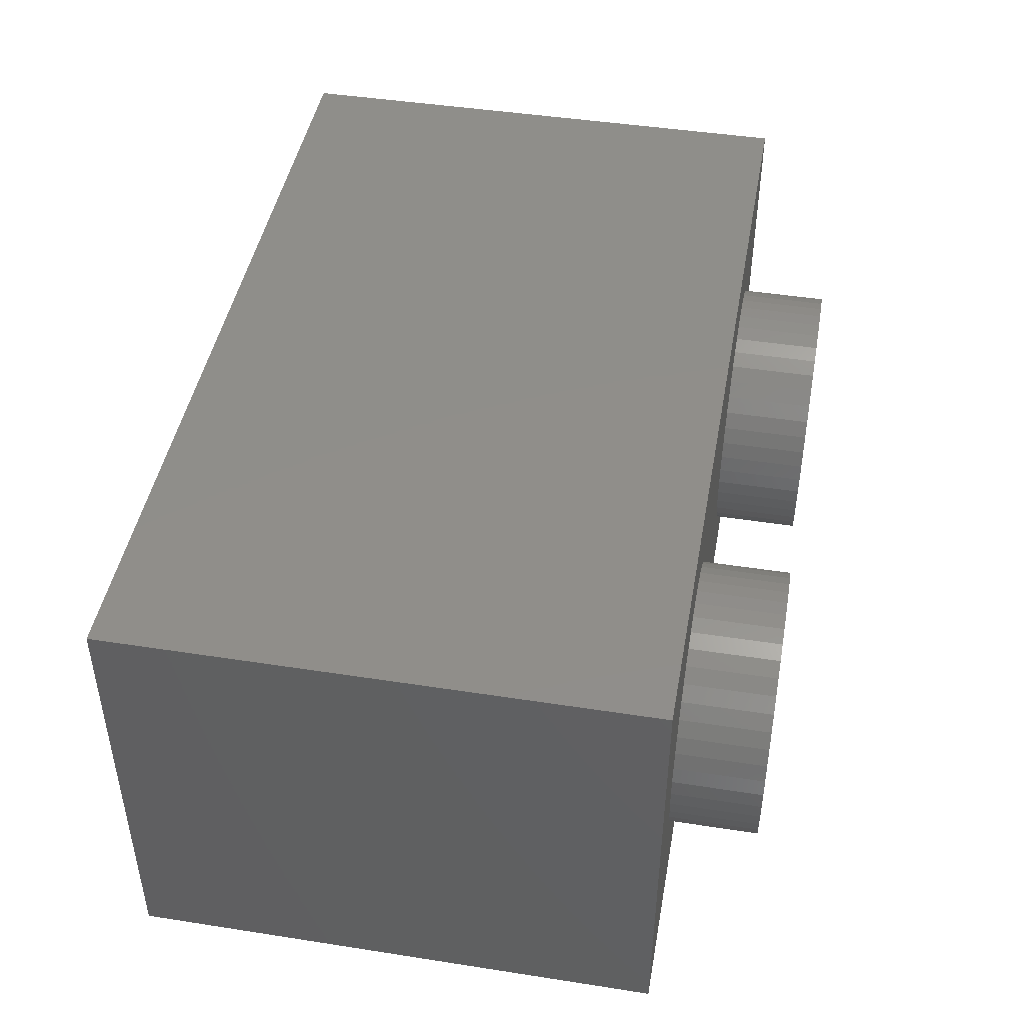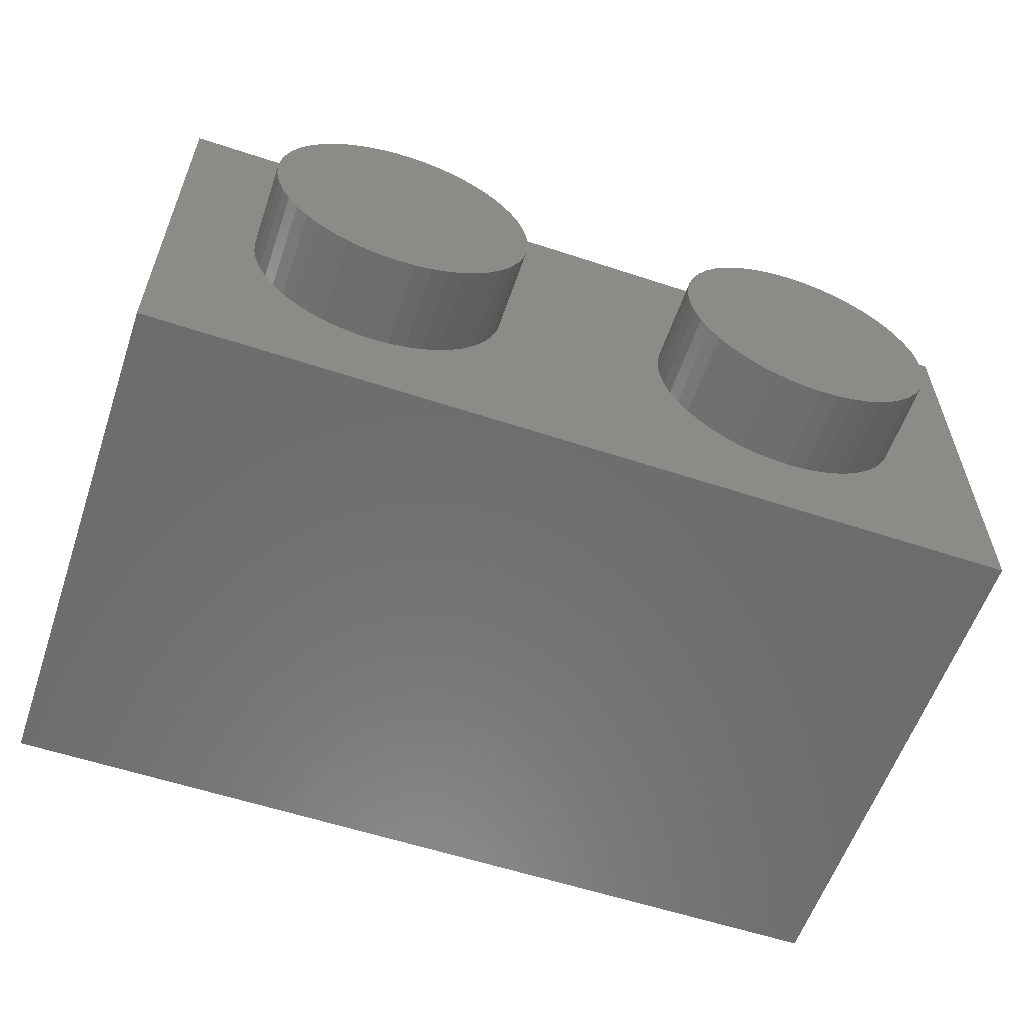
<metadata>
{"format":"stl","ext":"stl","renderer":"f3d","projection":"perspective","resolution":1024,"background":"white","views":[{"elev":45.2,"azim":-79.8,"up":"+Z"},{"elev":-58.5,"azim":-18.8,"up":"+Z"}]}
</metadata>
<code>
# stl→obj: 444 verts, 710 faces
v 0 9.6 0
v 1.586 9.6 0.2088
v 1.6 9.6 0
v 1.545 9.6 0.4141
v 1.478 9.6 0.6123
v 1.386 9.6 0.8
v 1.269 9.6 0.9741
v 1.131 9.6 1.131
v 0.9741 9.6 1.269
v 0.8 9.6 1.386
v 0.6123 9.6 1.478
v 0.4141 9.6 1.545
v 0.2088 9.6 1.586
v 0 9.6 1.6
v -0.2088 9.6 1.586
v -0.4141 9.6 1.545
v -0.6123 9.6 1.478
v -0.8 9.6 1.386
v -0.9741 9.6 1.269
v -1.131 9.6 1.131
v -1.269 9.6 0.9741
v -1.386 9.6 0.8
v -1.478 9.6 0.6123
v -1.545 9.6 0.4141
v -1.586 9.6 0.2088
v -1.6 9.6 0
v -1.586 9.6 -0.2088
v -1.545 9.6 -0.4141
v -1.478 9.6 -0.6123
v -1.386 9.6 -0.8
v -1.269 9.6 -0.9741
v -1.131 9.6 -1.131
v -0.9741 9.6 -1.269
v -0.8 9.6 -1.386
v -0.6123 9.6 -1.478
v -0.4141 9.6 -1.545
v -0.2088 9.6 -1.586
v 0 9.6 -1.6
v 0.2088 9.6 -1.586
v 0.4141 9.6 -1.545
v 0.6123 9.6 -1.478
v 0.8 9.6 -1.386
v 0.9741 9.6 -1.269
v 1.131 9.6 -1.131
v 1.269 9.6 -0.9741
v 1.386 9.6 -0.8
v 1.478 9.6 -0.6123
v 1.545 9.6 -0.4141
v 1.586 9.6 -0.2088
v 1.6 1.6 0
v 1.586 1.6 0.2088
v 1.545 1.6 0.4141
v 1.478 1.6 0.6123
v 1.386 1.6 0.8
v 1.269 1.6 0.9741
v 1.131 1.6 1.131
v 0.9741 1.6 1.269
v 0.8 1.6 1.386
v 0.6123 1.6 1.478
v 0.4141 1.6 1.545
v 0.2088 1.6 1.586
v 0 1.6 1.6
v -0.2088 1.6 1.586
v -0.4141 1.6 1.545
v -0.6123 1.6 1.478
v -0.8 1.6 1.386
v -0.9741 1.6 1.269
v -1.131 1.6 1.131
v -1.269 1.6 0.9741
v -1.386 1.6 0.8
v -1.478 1.6 0.6123
v -1.545 1.6 0.4141
v -1.586 1.6 0.2088
v -1.6 1.6 0
v -1.586 1.6 -0.2088
v -1.545 1.6 -0.4141
v -1.478 1.6 -0.6123
v -1.386 1.6 -0.8
v -1.269 1.6 -0.9741
v -1.131 1.6 -1.131
v -0.9741 1.6 -1.269
v -0.8 1.6 -1.386
v -0.6123 1.6 -1.478
v -0.4141 1.6 -1.545
v -0.2088 1.6 -1.586
v 0 1.6 -1.6
v 0.2088 1.6 -1.586
v 0.4141 1.6 -1.545
v 0.6123 1.6 -1.478
v 0.8 1.6 -1.386
v 0.9741 1.6 -1.269
v 1.131 1.6 -1.131
v 1.269 1.6 -0.9741
v 1.386 1.6 -0.8
v 1.478 1.6 -0.6123
v 1.545 1.6 -0.4141
v 1.586 1.6 -0.2088
v -6.4 1.6 2.4
v 6.4 1.6 2.4
v 6.4 1.6 -2.4
v -6.4 1.6 -2.4
v -6.4 9.6 2.4
v 6.4 9.6 2.4
v -6.4 9.6 -2.4
v 6.4 9.6 -2.4
v 8 9.6 4
v -8 9.6 4
v -8 9.6 -4
v 8 9.6 -4
v 8 0 4
v -8 0 -4
v 8 0 -4
v -8 0 4
v 6.379 0 0.3132
v 6.4 -1.6 0
v 6.4 0 0
v 6.379 -1.6 0.3132
v 6.318 0 0.6211
v 6.318 -1.6 0.6211
v 6.217 0 0.9185
v 6.217 -1.6 0.9185
v 6.078 0 1.2
v 6.078 -1.6 1.2
v 5.904 0 1.461
v 5.904 -1.6 1.461
v 5.697 0 1.697
v 5.697 -1.6 1.697
v 5.461 0 1.904
v 5.461 -1.6 1.904
v 5.2 0 2.078
v 5.2 -1.6 2.078
v 4.918 0 2.217
v 4.918 -1.6 2.217
v 4.621 0 2.318
v 4.621 -1.6 2.318
v 4.313 0 2.379
v 4.313 -1.6 2.379
v 4 0 2.4
v 4 -1.6 2.4
v 3.687 0 2.379
v 3.687 -1.6 2.379
v 3.379 0 2.318
v 3.379 -1.6 2.318
v 3.082 0 2.217
v 3.082 -1.6 2.217
v 2.8 0 2.078
v 2.8 -1.6 2.078
v 2.539 0 1.904
v 2.539 -1.6 1.904
v 2.303 0 1.697
v 2.303 -1.6 1.697
v 2.096 0 1.461
v 2.096 -1.6 1.461
v 1.922 0 1.2
v 1.922 -1.6 1.2
v 1.783 0 0.9185
v 1.783 -1.6 0.9185
v 1.682 0 0.6211
v 1.682 -1.6 0.6211
v 1.621 0 0.3132
v 1.621 -1.6 0.3132
v 1.6 0 0
v 1.6 -1.6 0
v 1.621 0 -0.3132
v 1.621 -1.6 -0.3132
v 1.682 0 -0.6211
v 1.682 -1.6 -0.6211
v 1.783 0 -0.9185
v 1.783 -1.6 -0.9185
v 1.922 0 -1.2
v 1.922 -1.6 -1.2
v 2.096 0 -1.461
v 2.096 -1.6 -1.461
v 2.303 0 -1.697
v 2.303 -1.6 -1.697
v 2.539 0 -1.904
v 2.539 -1.6 -1.904
v 2.8 0 -2.078
v 2.8 -1.6 -2.078
v 3.082 0 -2.217
v 3.082 -1.6 -2.217
v 3.379 0 -2.318
v 3.379 -1.6 -2.318
v 3.687 0 -2.379
v 3.687 -1.6 -2.379
v 4 0 -2.4
v 4 -1.6 -2.4
v 4.313 0 -2.379
v 4.313 -1.6 -2.379
v 4.621 0 -2.318
v 4.621 -1.6 -2.318
v 4.918 0 -2.217
v 4.918 -1.6 -2.217
v 5.2 0 -2.078
v 5.2 -1.6 -2.078
v 5.461 0 -1.904
v 5.461 -1.6 -1.904
v 5.697 0 -1.697
v 5.697 -1.6 -1.697
v 5.904 0 -1.461
v 5.904 -1.6 -1.461
v 6.078 0 -1.2
v 6.078 -1.6 -1.2
v 6.217 0 -0.9185
v 6.217 -1.6 -0.9185
v 6.318 0 -0.6211
v 6.318 -1.6 -0.6211
v 6.379 0 -0.3132
v 6.379 -1.6 -0.3132
v 4 -1.6 0
v -1.621 0 0.3132
v -1.6 -1.6 0
v -1.6 0 0
v -1.621 -1.6 0.3132
v -1.682 0 0.6211
v -1.682 -1.6 0.6211
v -1.783 0 0.9185
v -1.783 -1.6 0.9185
v -1.922 0 1.2
v -1.922 -1.6 1.2
v -2.096 0 1.461
v -2.096 -1.6 1.461
v -2.303 0 1.697
v -2.303 -1.6 1.697
v -2.539 0 1.904
v -2.539 -1.6 1.904
v -2.8 0 2.078
v -2.8 -1.6 2.078
v -3.082 0 2.217
v -3.082 -1.6 2.217
v -3.379 0 2.318
v -3.379 -1.6 2.318
v -3.687 0 2.379
v -3.687 -1.6 2.379
v -4 0 2.4
v -4 -1.6 2.4
v -4.313 0 2.379
v -4.313 -1.6 2.379
v -4.621 0 2.318
v -4.621 -1.6 2.318
v -4.918 0 2.217
v -4.918 -1.6 2.217
v -5.2 0 2.078
v -5.2 -1.6 2.078
v -5.461 0 1.904
v -5.461 -1.6 1.904
v -5.697 0 1.697
v -5.697 -1.6 1.697
v -5.904 0 1.461
v -5.904 -1.6 1.461
v -6.078 0 1.2
v -6.078 -1.6 1.2
v -6.217 0 0.9185
v -6.217 -1.6 0.9185
v -6.318 0 0.6211
v -6.318 -1.6 0.6211
v -6.379 0 0.3132
v -6.379 -1.6 0.3132
v -6.4 0 0
v -6.4 -1.6 0
v -6.379 0 -0.3132
v -6.379 -1.6 -0.3132
v -6.318 0 -0.6211
v -6.318 -1.6 -0.6211
v -6.217 0 -0.9185
v -6.217 -1.6 -0.9185
v -6.078 0 -1.2
v -6.078 -1.6 -1.2
v -5.904 0 -1.461
v -5.904 -1.6 -1.461
v -5.697 0 -1.697
v -5.697 -1.6 -1.697
v -5.461 0 -1.904
v -5.461 -1.6 -1.904
v -5.2 0 -2.078
v -5.2 -1.6 -2.078
v -4.918 0 -2.217
v -4.918 -1.6 -2.217
v -4.621 0 -2.318
v -4.621 -1.6 -2.318
v -4.313 0 -2.379
v -4.313 -1.6 -2.379
v -4 0 -2.4
v -4 -1.6 -2.4
v -3.687 0 -2.379
v -3.687 -1.6 -2.379
v -3.379 0 -2.318
v -3.379 -1.6 -2.318
v -3.082 0 -2.217
v -3.082 -1.6 -2.217
v -2.8 0 -2.078
v -2.8 -1.6 -2.078
v -2.539 0 -1.904
v -2.539 -1.6 -1.904
v -2.303 0 -1.697
v -2.303 -1.6 -1.697
v -2.096 0 -1.461
v -2.096 -1.6 -1.461
v -1.922 0 -1.2
v -1.922 -1.6 -1.2
v -1.783 0 -0.9185
v -1.783 -1.6 -0.9185
v -1.682 0 -0.6211
v -1.682 -1.6 -0.6211
v -1.621 0 -0.3132
v -1.621 -1.6 -0.3132
v -4 -1.6 0
v -5.046 4.296 -4
v -5.046 4.656 -4
v -4.983 4.653 -4
v -4.92 4.644 -4
v -4.861 4.629 -4
v -4.804 4.608 -4
v -4.751 4.582 -4
v -4.704 4.551 -4
v -4.662 4.515 -4
v -4.627 4.476 -4
v -4.599 4.434 -4
v -4.578 4.389 -4
v -4.566 4.343 -4
v -4.562 4.296 -4
v -4.566 4.249 -4
v -4.578 4.203 -4
v -4.599 4.158 -4
v -4.627 4.116 -4
v -4.662 4.077 -4
v -4.704 4.041 -4
v -4.751 4.01 -4
v -4.804 3.984 -4
v -4.861 3.963 -4
v -4.92 3.948 -4
v -4.983 3.939 -4
v -5.046 3.936 -4
v -4.152 4.048 -4
v -4.078 4.296 -4
v -4.362 3.838 -4
v -4.675 3.697 -4
v -5.046 3.648 -4
v -4.675 4.895 -4
v -5.046 4.944 -4
v -4.362 4.754 -4
v -4.152 4.544 -4
v -6.12 3.648 -4
v -5.671 3.936 -4
v -5.671 4.656 -4
v -5.671 4.944 -4
v -6.12 5.952 -4
v -5.671 5.952 -4
v -2.834 5.952 -4
v -2.834 5.664 -4
v -3.15 5.597 -4
v -3.31 5.864 -4
v -3.418 5.408 -4
v -3.713 5.614 -4
v -3.599 5.13 -4
v -3.983 5.241 -4
v -3.663 4.8 -4
v -4.077 4.8 -4
v -3.599 4.47 -4
v -3.983 4.359 -4
v -3.418 4.192 -4
v -3.713 3.986 -4
v -3.15 4.003 -4
v -3.31 3.736 -4
v -2.834 3.936 -4
v -2.834 3.648 -4
v -2.518 4.003 -4
v -2.358 3.736 -4
v -2.25 4.192 -4
v -1.954 3.986 -4
v -2.069 4.47 -4
v -1.685 4.359 -4
v -2.005 4.8 -4
v -1.591 4.8 -4
v -2.069 5.13 -4
v -1.685 5.241 -4
v -2.25 5.408 -4
v -1.954 5.614 -4
v -2.518 5.597 -4
v -2.358 5.864 -4
v -0.864 3.648 -4
v -1.313 3.648 -4
v -1.313 5.952 -4
v -0.864 5.664 -4
v 0.576 5.952 -4
v 0.576 5.664 -4
v 0.8986 3.648 -4
v 0.8986 5.952 -4
v 1.313 5.952 -4
v 1.313 3.648 -4
v 2.834 3.648 -4
v 2.834 3.936 -4
v 3.15 4.002 -4
v 3.31 3.736 -4
v 3.418 4.192 -4
v 3.713 3.986 -4
v 3.506 4.32 -4
v 3.955 4.32 -4
v 3.713 5.614 -4
v 3.955 5.28 -4
v 3.506 5.28 -4
v 3.418 5.408 -4
v 3.15 5.597 -4
v 3.31 5.864 -4
v 2.834 5.664 -4
v 2.834 5.952 -4
v 2.518 5.597 -4
v 2.358 5.864 -4
v 2.25 5.408 -4
v 1.954 5.614 -4
v 2.069 5.13 -4
v 1.685 5.241 -4
v 2.005 4.8 -4
v 1.591 4.8 -4
v 2.069 4.47 -4
v 1.685 4.359 -4
v 2.25 4.192 -4
v 1.954 3.986 -4
v 2.518 4.003 -4
v 2.358 3.736 -4
v 4.769 5.664 -4
v 4.355 5.952 -4
v 6.12 5.952 -4
v 6.12 5.664 -4
v 4.355 3.648 -4
v 4.769 3.936 -4
v 6.12 3.936 -4
v 6.12 3.648 -4
v 4.769 4.656 -4
v 4.769 4.944 -4
v 6.12 4.944 -4
v 6.12 4.656 -4
v 4.355 4.8 -4
v -4.15 4.992 -4
v -4.078 3.648 -4
v -6.12 6 -4
v -2.834 4.8 -4
v 2.834 4.8 -4
v 3.599 5.13 -4
v 3.663 4.8 -4
v 3.599 4.47 -4
v 6.12 3.6 -4
v -6.12 3.6 -4
v 6.12 6 -4
f 1 2 3
f 1 4 2
f 1 5 4
f 1 6 5
f 1 7 6
f 1 8 7
f 1 9 8
f 1 10 9
f 1 11 10
f 1 12 11
f 1 13 12
f 1 14 13
f 1 15 14
f 1 16 15
f 1 17 16
f 1 18 17
f 1 19 18
f 1 20 19
f 1 21 20
f 1 22 21
f 1 23 22
f 1 24 23
f 1 25 24
f 1 26 25
f 1 27 26
f 1 28 27
f 1 29 28
f 1 30 29
f 1 31 30
f 1 32 31
f 1 33 32
f 1 34 33
f 1 35 34
f 1 36 35
f 1 37 36
f 1 38 37
f 1 39 38
f 1 40 39
f 1 41 40
f 1 42 41
f 1 43 42
f 1 44 43
f 1 45 44
f 1 46 45
f 1 47 46
f 1 48 47
f 1 49 48
f 1 3 49
f 2 50 3
f 50 2 51
f 4 51 2
f 51 4 52
f 5 52 4
f 52 5 53
f 6 53 5
f 53 6 54
f 7 54 6
f 54 7 55
f 8 55 7
f 55 8 56
f 9 56 8
f 56 9 57
f 10 57 9
f 57 10 58
f 11 58 10
f 58 11 59
f 12 59 11
f 59 12 60
f 13 60 12
f 60 13 61
f 14 61 13
f 61 14 62
f 15 62 14
f 62 15 63
f 16 63 15
f 63 16 64
f 17 64 16
f 64 17 65
f 18 65 17
f 65 18 66
f 19 66 18
f 66 19 67
f 20 67 19
f 67 20 68
f 21 68 20
f 68 21 69
f 22 69 21
f 69 22 70
f 23 70 22
f 70 23 71
f 24 71 23
f 71 24 72
f 25 72 24
f 72 25 73
f 26 73 25
f 73 26 74
f 27 74 26
f 74 27 75
f 28 75 27
f 75 28 76
f 29 76 28
f 76 29 77
f 30 77 29
f 77 30 78
f 31 78 30
f 78 31 79
f 32 79 31
f 79 32 80
f 33 80 32
f 80 33 81
f 34 81 33
f 81 34 82
f 35 82 34
f 82 35 83
f 36 83 35
f 83 36 84
f 37 84 36
f 84 37 85
f 38 85 37
f 85 38 86
f 39 86 38
f 86 39 87
f 40 87 39
f 87 40 88
f 41 88 40
f 88 41 89
f 42 89 41
f 89 42 90
f 43 90 42
f 90 43 91
f 44 91 43
f 91 44 92
f 45 92 44
f 92 45 93
f 46 93 45
f 93 46 94
f 47 94 46
f 94 47 95
f 48 95 47
f 95 48 96
f 49 96 48
f 96 49 97
f 3 97 49
f 97 3 50
f 98 99 100
f 100 101 98
f 98 102 103
f 103 99 98
f 101 104 102
f 102 98 101
f 100 105 104
f 104 101 100
f 99 103 105
f 105 100 99
f 106 103 102
f 102 107 106
f 107 102 104
f 104 108 107
f 108 104 105
f 105 109 108
f 109 105 103
f 103 106 109
f 110 111 112
f 111 110 113
f 110 107 113
f 107 110 106
f 113 108 111
f 108 113 107
f 112 106 110
f 106 112 109
f 114 115 116
f 115 114 117
f 118 117 114
f 117 118 119
f 120 119 118
f 119 120 121
f 122 121 120
f 121 122 123
f 124 123 122
f 123 124 125
f 126 125 124
f 125 126 127
f 128 127 126
f 127 128 129
f 130 129 128
f 129 130 131
f 132 131 130
f 131 132 133
f 134 133 132
f 133 134 135
f 136 135 134
f 135 136 137
f 138 137 136
f 137 138 139
f 140 139 138
f 139 140 141
f 142 141 140
f 141 142 143
f 144 143 142
f 143 144 145
f 146 145 144
f 145 146 147
f 148 147 146
f 147 148 149
f 150 149 148
f 149 150 151
f 152 151 150
f 151 152 153
f 154 153 152
f 153 154 155
f 156 155 154
f 155 156 157
f 158 157 156
f 157 158 159
f 160 159 158
f 159 160 161
f 162 161 160
f 161 162 163
f 164 163 162
f 163 164 165
f 166 165 164
f 165 166 167
f 168 167 166
f 167 168 169
f 170 169 168
f 169 170 171
f 172 171 170
f 171 172 173
f 174 173 172
f 173 174 175
f 176 175 174
f 175 176 177
f 178 177 176
f 177 178 179
f 180 179 178
f 179 180 181
f 182 181 180
f 181 182 183
f 184 183 182
f 183 184 185
f 186 185 184
f 185 186 187
f 188 187 186
f 187 188 189
f 190 189 188
f 189 190 191
f 192 191 190
f 191 192 193
f 194 193 192
f 193 194 195
f 196 195 194
f 195 196 197
f 198 197 196
f 197 198 199
f 200 199 198
f 199 200 201
f 202 201 200
f 201 202 203
f 204 203 202
f 203 204 205
f 206 205 204
f 205 206 207
f 208 207 206
f 207 208 209
f 116 209 208
f 209 116 115
f 210 115 117
f 210 117 119
f 210 119 121
f 210 121 123
f 210 123 125
f 210 125 127
f 210 127 129
f 210 129 131
f 210 131 133
f 210 133 135
f 210 135 137
f 210 137 139
f 210 139 141
f 210 141 143
f 210 143 145
f 210 145 147
f 210 147 149
f 210 149 151
f 210 151 153
f 210 153 155
f 210 155 157
f 210 157 159
f 210 159 161
f 210 161 163
f 210 163 165
f 210 165 167
f 210 167 169
f 210 169 171
f 210 171 173
f 210 173 175
f 210 175 177
f 210 177 179
f 210 179 181
f 210 181 183
f 210 183 185
f 210 185 187
f 210 187 189
f 210 189 191
f 210 191 193
f 210 193 195
f 210 195 197
f 210 197 199
f 210 199 201
f 210 201 203
f 210 203 205
f 210 205 207
f 210 207 209
f 210 209 115
f 211 212 213
f 212 211 214
f 215 214 211
f 214 215 216
f 217 216 215
f 216 217 218
f 219 218 217
f 218 219 220
f 221 220 219
f 220 221 222
f 223 222 221
f 222 223 224
f 225 224 223
f 224 225 226
f 227 226 225
f 226 227 228
f 229 228 227
f 228 229 230
f 231 230 229
f 230 231 232
f 233 232 231
f 232 233 234
f 235 234 233
f 234 235 236
f 237 236 235
f 236 237 238
f 239 238 237
f 238 239 240
f 241 240 239
f 240 241 242
f 243 242 241
f 242 243 244
f 245 244 243
f 244 245 246
f 247 246 245
f 246 247 248
f 249 248 247
f 248 249 250
f 251 250 249
f 250 251 252
f 253 252 251
f 252 253 254
f 255 254 253
f 254 255 256
f 257 256 255
f 256 257 258
f 259 258 257
f 258 259 260
f 261 260 259
f 260 261 262
f 263 262 261
f 262 263 264
f 265 264 263
f 264 265 266
f 267 266 265
f 266 267 268
f 269 268 267
f 268 269 270
f 271 270 269
f 270 271 272
f 273 272 271
f 272 273 274
f 275 274 273
f 274 275 276
f 277 276 275
f 276 277 278
f 279 278 277
f 278 279 280
f 281 280 279
f 280 281 282
f 283 282 281
f 282 283 284
f 285 284 283
f 284 285 286
f 287 286 285
f 286 287 288
f 289 288 287
f 288 289 290
f 291 290 289
f 290 291 292
f 293 292 291
f 292 293 294
f 295 294 293
f 294 295 296
f 297 296 295
f 296 297 298
f 299 298 297
f 298 299 300
f 301 300 299
f 300 301 302
f 303 302 301
f 302 303 304
f 305 304 303
f 304 305 306
f 213 306 305
f 306 213 212
f 307 212 214
f 307 214 216
f 307 216 218
f 307 218 220
f 307 220 222
f 307 222 224
f 307 224 226
f 307 226 228
f 307 228 230
f 307 230 232
f 307 232 234
f 307 234 236
f 307 236 238
f 307 238 240
f 307 240 242
f 307 242 244
f 307 244 246
f 307 246 248
f 307 248 250
f 307 250 252
f 307 252 254
f 307 254 256
f 307 256 258
f 307 258 260
f 307 260 262
f 307 262 264
f 307 264 266
f 307 266 268
f 307 268 270
f 307 270 272
f 307 272 274
f 307 274 276
f 307 276 278
f 307 278 280
f 307 280 282
f 307 282 284
f 307 284 286
f 307 286 288
f 307 288 290
f 307 290 292
f 307 292 294
f 307 294 296
f 307 296 298
f 307 298 300
f 307 300 302
f 307 302 304
f 307 304 306
f 307 306 212
f 308 309 310
f 308 310 311
f 308 311 312
f 308 312 313
f 308 313 314
f 308 314 315
f 308 315 316
f 308 316 317
f 308 317 318
f 308 318 319
f 308 319 320
f 308 320 321
f 308 321 322
f 308 322 323
f 308 323 324
f 308 324 325
f 308 325 326
f 308 326 327
f 308 327 328
f 308 328 329
f 308 329 330
f 308 330 331
f 308 331 332
f 308 332 333
f 334 324 321
f 321 335 334
f 336 327 324
f 324 334 336
f 337 330 327
f 327 336 337
f 338 333 330
f 330 337 338
f 339 312 309
f 309 340 339
f 341 315 312
f 312 339 341
f 342 318 315
f 315 341 342
f 335 321 318
f 318 342 335
f 343 344 333
f 333 338 343
f 345 346 340
f 340 309 345
f 345 343 347
f 347 346 345
f 346 347 348
f 343 345 344
f 349 350 351
f 351 352 349
f 352 351 353
f 353 354 352
f 354 353 355
f 355 356 354
f 356 355 357
f 357 358 356
f 358 357 359
f 359 360 358
f 360 359 361
f 361 362 360
f 362 361 363
f 363 364 362
f 364 363 365
f 365 366 364
f 366 365 367
f 367 368 366
f 368 367 369
f 369 370 368
f 370 369 371
f 371 372 370
f 372 371 373
f 373 374 372
f 374 373 375
f 375 376 374
f 376 375 377
f 377 378 376
f 378 377 379
f 379 380 378
f 380 379 350
f 350 349 380
f 381 382 383
f 383 384 381
f 384 383 385
f 385 386 384
f 387 388 389
f 389 390 387
f 391 392 393
f 393 394 391
f 394 393 395
f 395 396 394
f 396 395 397
f 397 398 396
f 399 400 401
f 401 402 399
f 399 402 403
f 403 404 399
f 404 403 405
f 405 406 404
f 406 405 407
f 407 408 406
f 408 407 409
f 409 410 408
f 410 409 411
f 411 412 410
f 412 411 413
f 413 414 412
f 414 413 415
f 415 416 414
f 416 415 417
f 417 418 416
f 418 417 419
f 419 420 418
f 420 419 392
f 392 391 420
f 421 422 423
f 423 424 421
f 425 426 427
f 427 428 425
f 429 430 431
f 431 432 429
f 433 422 421
f 421 430 433
f 429 433 430
f 433 429 426
f 426 425 433
f 434 339 340
f 340 348 434
f 341 339 434
f 342 341 434
f 434 358 342
f 435 334 335
f 335 360 435
f 435 336 334
f 435 337 336
f 435 338 337
f 380 349 383
f 378 380 383
f 376 378 383
f 374 376 383
f 383 382 374
f 382 372 374
f 382 370 372
f 382 368 370
f 382 366 368
f 366 435 364
f 435 362 364
f 435 360 362
f 356 348 354
f 354 348 352
f 349 352 348
f 348 436 349
f 437 365 363
f 363 361 437
f 437 361 359
f 359 357 437
f 437 357 355
f 355 353 437
f 437 353 351
f 351 350 437
f 437 350 379
f 379 377 437
f 437 377 375
f 375 373 437
f 437 373 371
f 371 369 437
f 437 369 367
f 367 365 437
f 381 384 386
f 386 387 381
f 404 406 422
f 399 404 422
f 400 399 422
f 422 433 400
f 398 433 425
f 425 396 398
f 425 394 396
f 425 391 394
f 391 390 420
f 390 418 420
f 390 416 418
f 414 416 390
f 390 389 414
f 414 389 412
f 412 389 410
f 410 389 408
f 408 389 406
f 438 405 403
f 403 402 438
f 438 439 440
f 440 441 438
f 438 395 393
f 393 392 438
f 438 392 419
f 419 417 438
f 438 417 415
f 415 413 438
f 438 413 411
f 411 409 438
f 438 409 407
f 407 405 438
f 398 397 441
f 439 401 400
f 398 441 440
f 440 433 398
f 426 429 432
f 432 427 426
f 430 421 424
f 424 431 430
f 438 402 401
f 401 439 438
f 438 441 397
f 397 395 438
f 386 385 388
f 388 387 386
f 308 333 344
f 344 345 308
f 308 345 309
f 358 360 335
f 335 342 358
f 358 434 356
f 434 348 356
f 340 346 348
f 440 439 400
f 400 433 440
f 442 425 428
f 442 391 425
f 442 390 391
f 442 387 390
f 442 443 381
f 381 387 442
f 443 343 338
f 443 338 435
f 443 435 366
f 443 366 382
f 443 382 381
f 436 348 347
f 436 383 349
f 436 444 385
f 385 383 436
f 444 423 422
f 444 422 406
f 444 406 389
f 444 389 388
f 444 388 385
f 442 444 109
f 109 112 442
f 436 443 111
f 111 108 436
f 443 442 112
f 112 111 443
f 444 436 108
f 108 109 444

</code>
